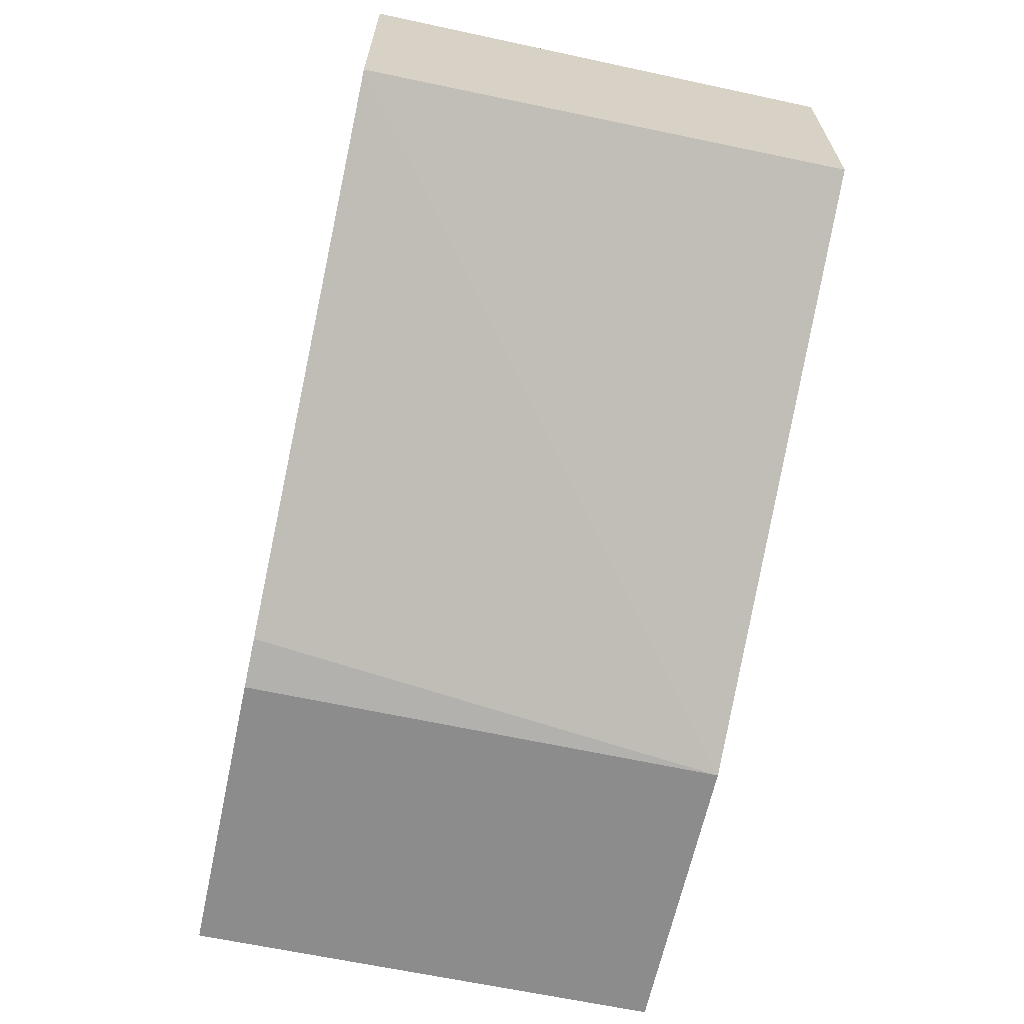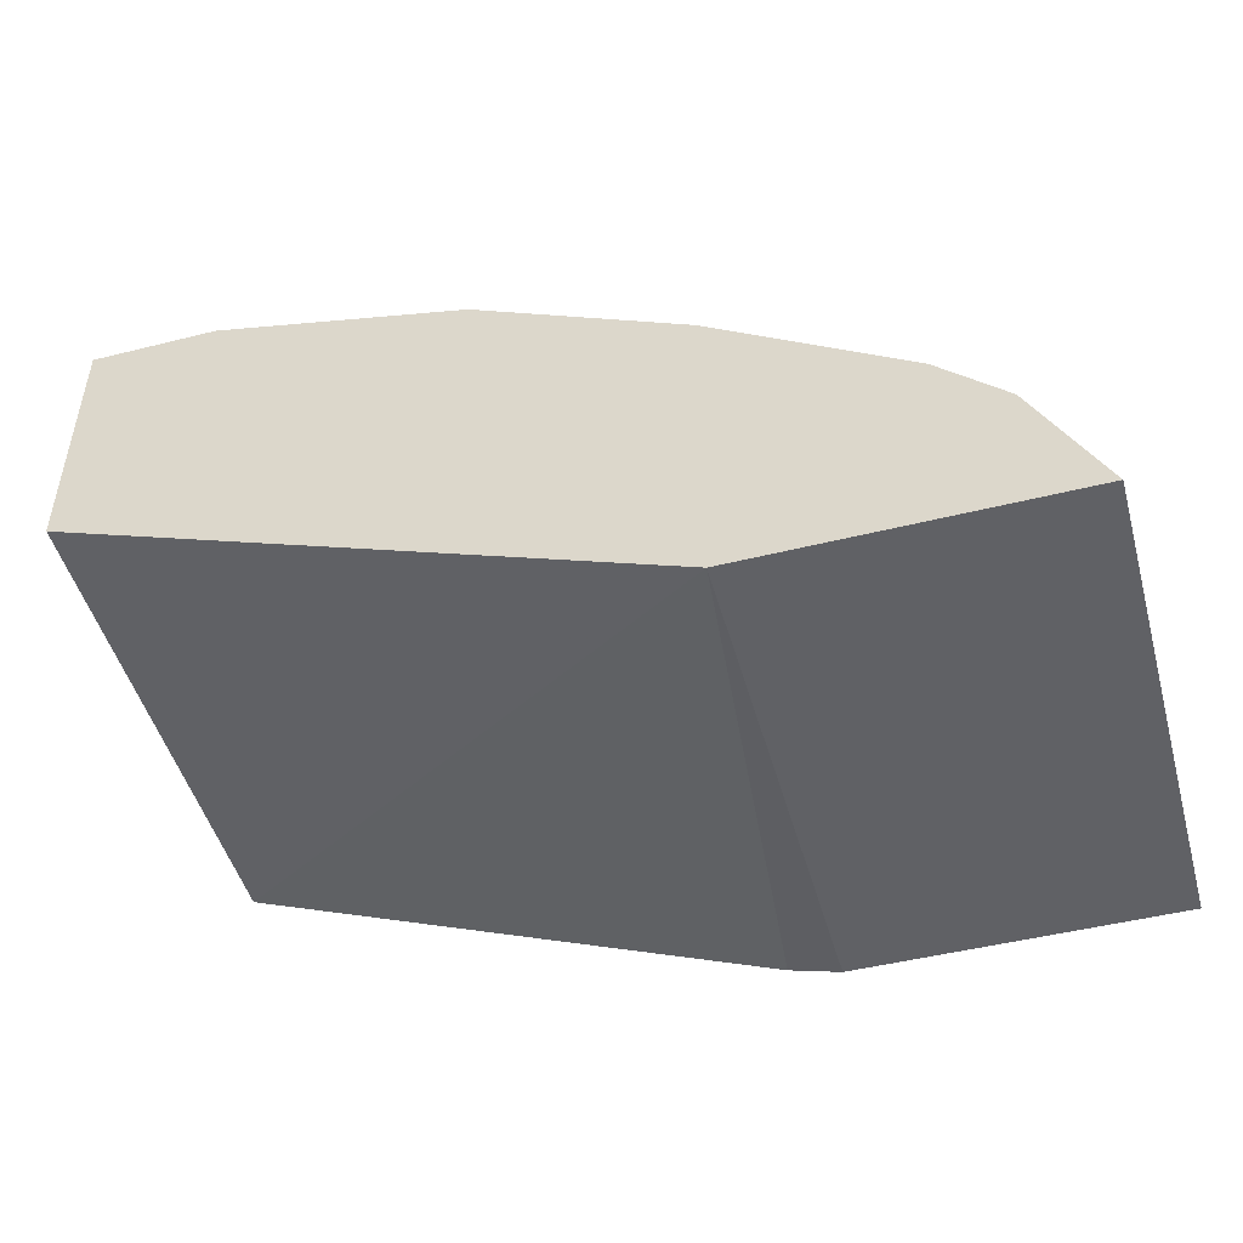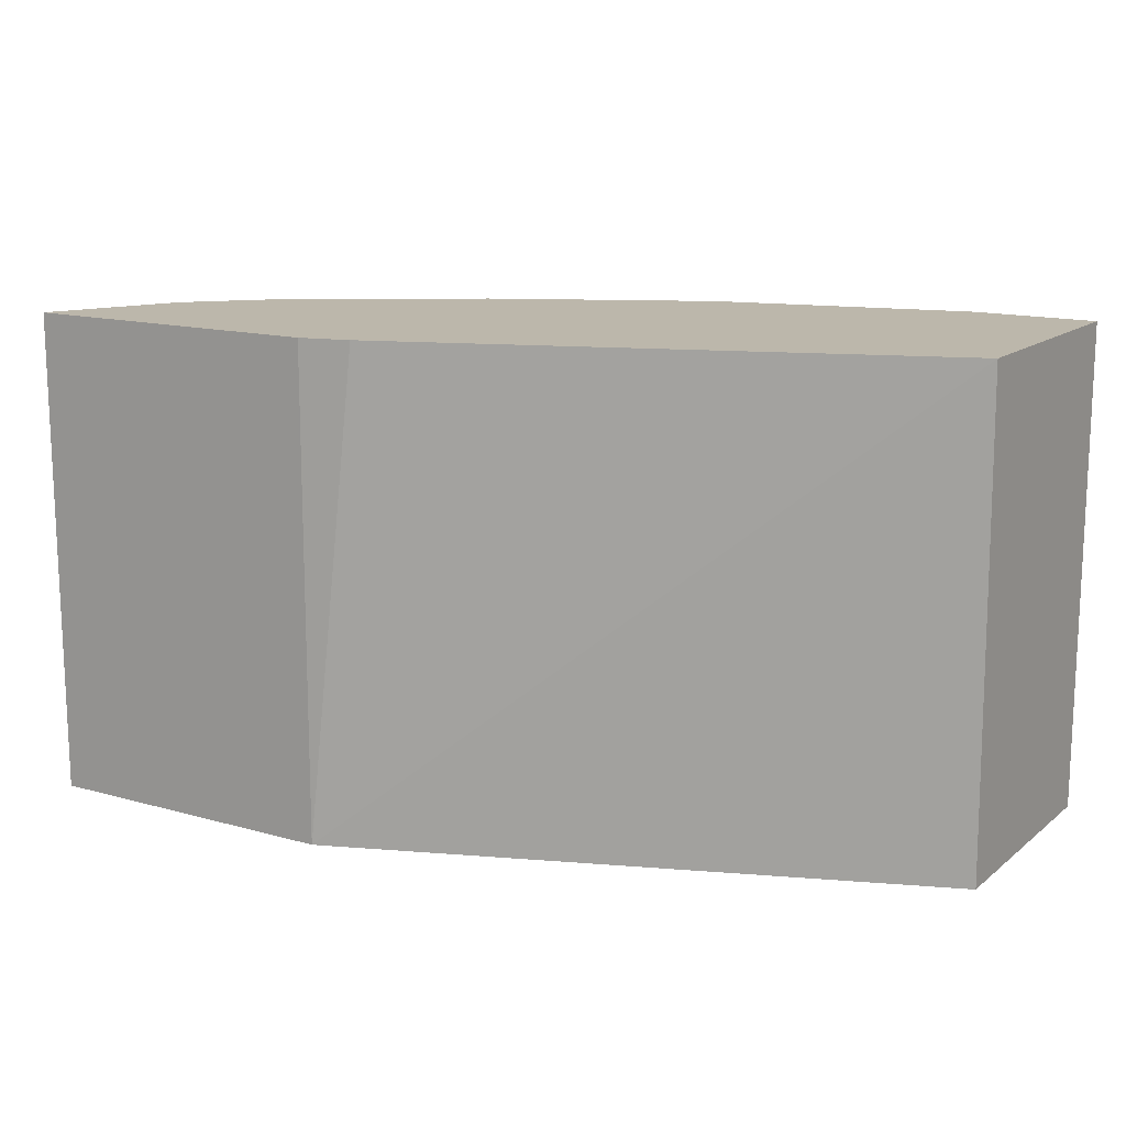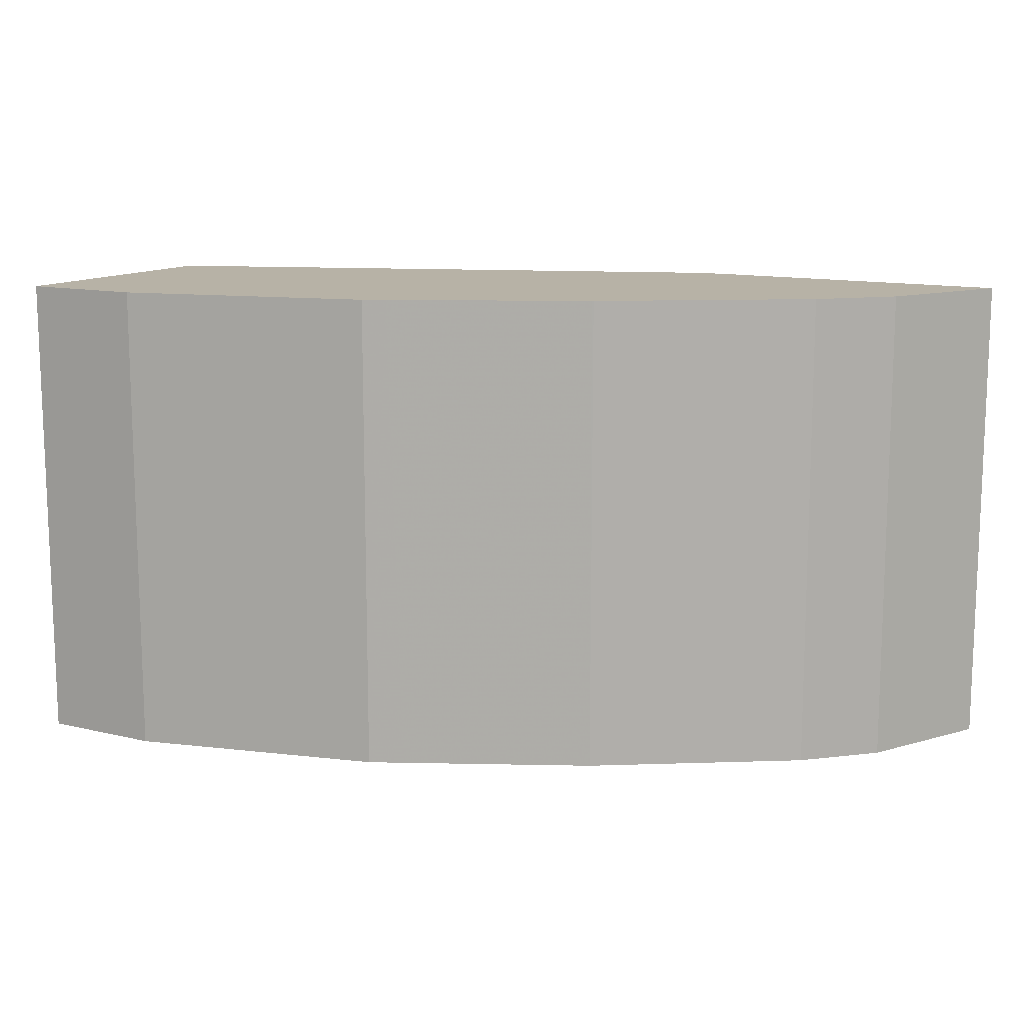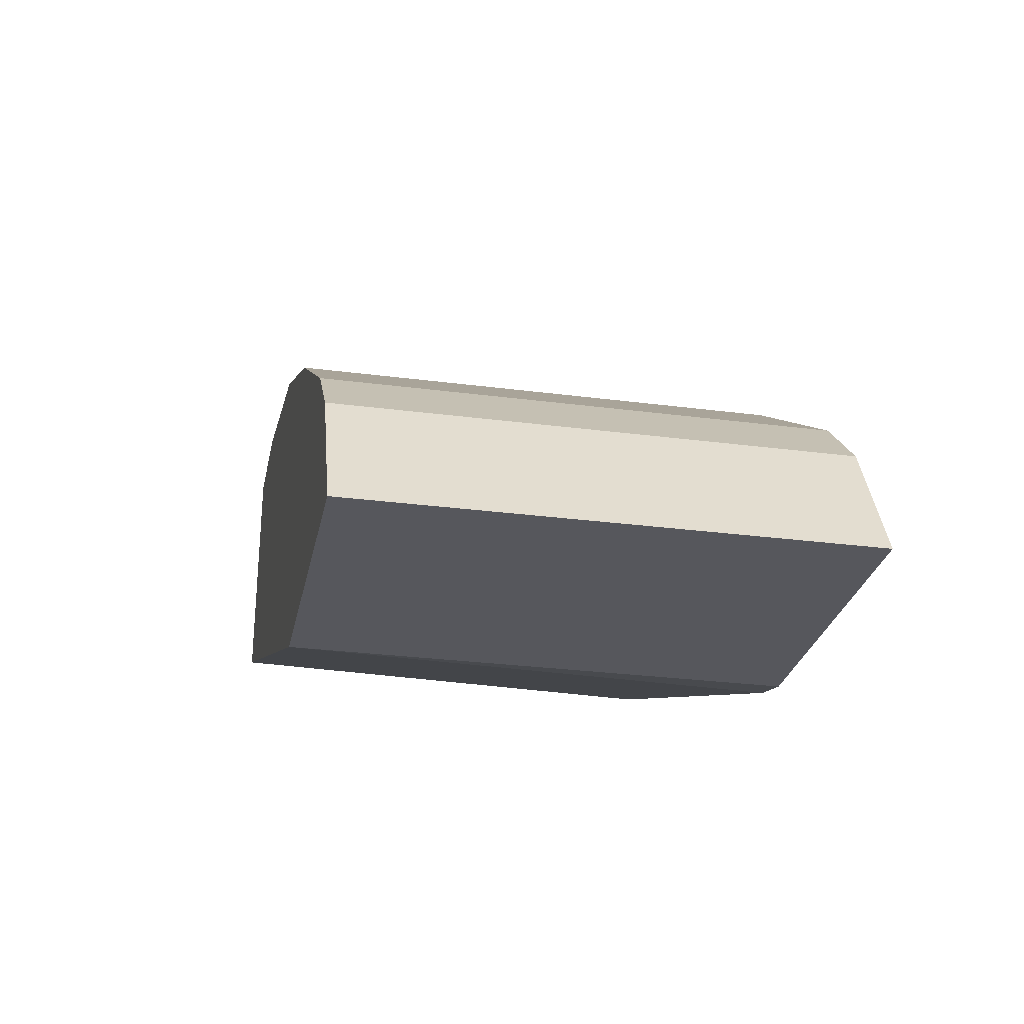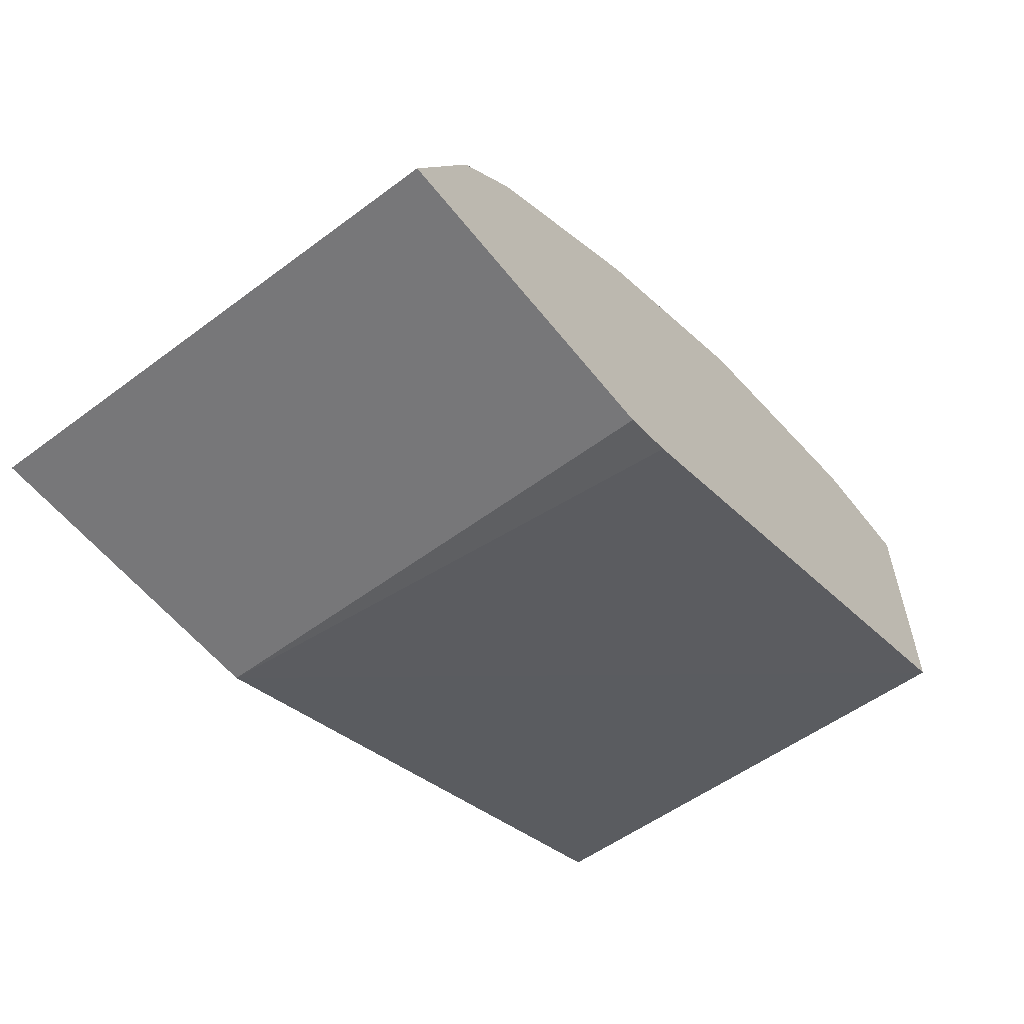
<metadata>
{"format":"obj","ext":"obj","renderer":"f3d","projection":"perspective","resolution":1024,"background":"white","views":[{"elev":-64.3,"azim":-102.2,"up":"+Z"},{"elev":-47.8,"azim":15.7,"up":"+Z"},{"elev":14.4,"azim":-148.4,"up":"+Y"},{"elev":12.5,"azim":29.3,"up":"+Y"},{"elev":-27.6,"azim":78.6,"up":"+Z"},{"elev":-57.2,"azim":127.8,"up":"+Z"}]}
</metadata>
<code>
v 0.4972 -0.05736 0.358
v 0.4855 -0.05736 0.3815
v 0.4765 -0.3288 0.3995
v 0.4972 -0.3288 0.358
v 0.3231 -0.05736 0.358
v 0.4623 -0.05736 0.4277
v 0.4623 -0.3288 0.4277
v 0.3238 -0.3288 0.358
v 0.2958 -0.05736 0.3652
v 0.4277 -0.05736 0.4624
v 0.4277 -0.3288 0.4624
v 0.0006156 -0.3288 0.4855
v 0.0006156 -0.05736 0.4795
v 0.3236 -0.05736 0.5317
v 0.3236 -0.3288 0.5317
v 0.0006156 -0.3288 0.6242
v 0.0006156 -0.05736 0.6242
v 0.3228 -0.05736 0.5321
v 0.2201 -0.05736 0.5835
v 0.2261 -0.3288 0.5805
v 0.0694 -0.3288 0.6242
v 0.0694 -0.05736 0.6242
v 0.2081 -0.05736 0.5895
v 0.2081 -0.3288 0.5895
f 8 13 9
f 8 12 13
f 6 11 7
f 3 12 8
f 5 8 9
f 3 8 4
f 10 14 15
f 6 10 11
f 10 15 11
f 21 23 22
f 14 18 15
f 15 18 19
f 15 19 20
f 16 21 22
f 16 22 17
f 19 23 24
f 19 24 20
f 21 24 23
f 3 16 12
f 12 17 13
f 3 21 16
f 12 16 17
f 3 20 24
f 1 2 3
f 1 3 4
f 1 8 5
f 1 5 9
f 1 9 13
f 1 13 17
f 1 17 22
f 1 22 23
f 1 23 19
f 3 24 21
f 1 4 8
f 1 18 14
f 1 19 18
f 3 15 20
f 3 7 11
f 3 6 7
f 3 11 15
f 1 6 2
f 1 10 6
f 1 14 10
f 2 6 3

</code>
